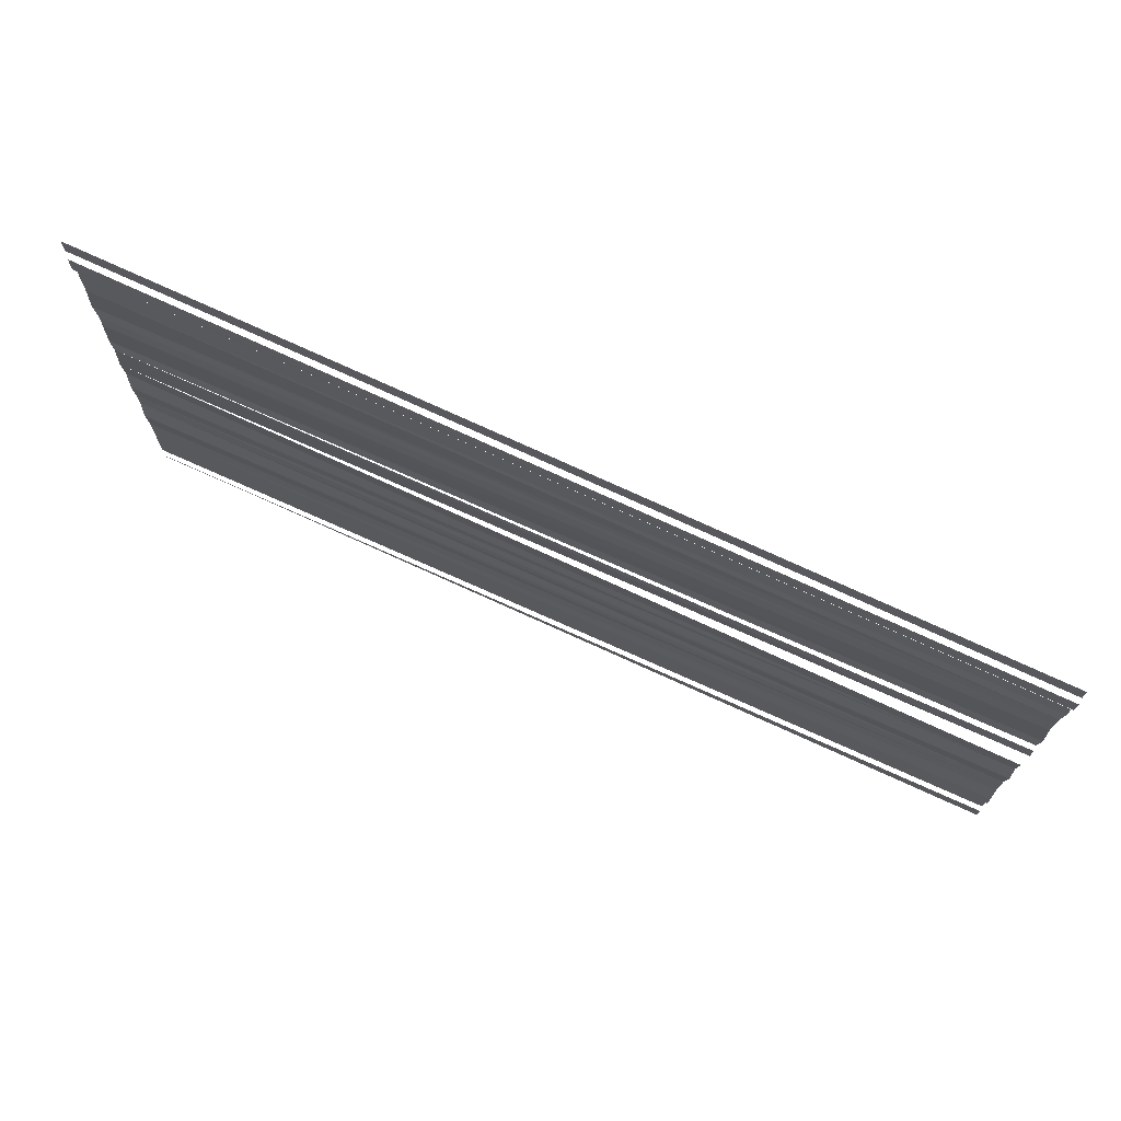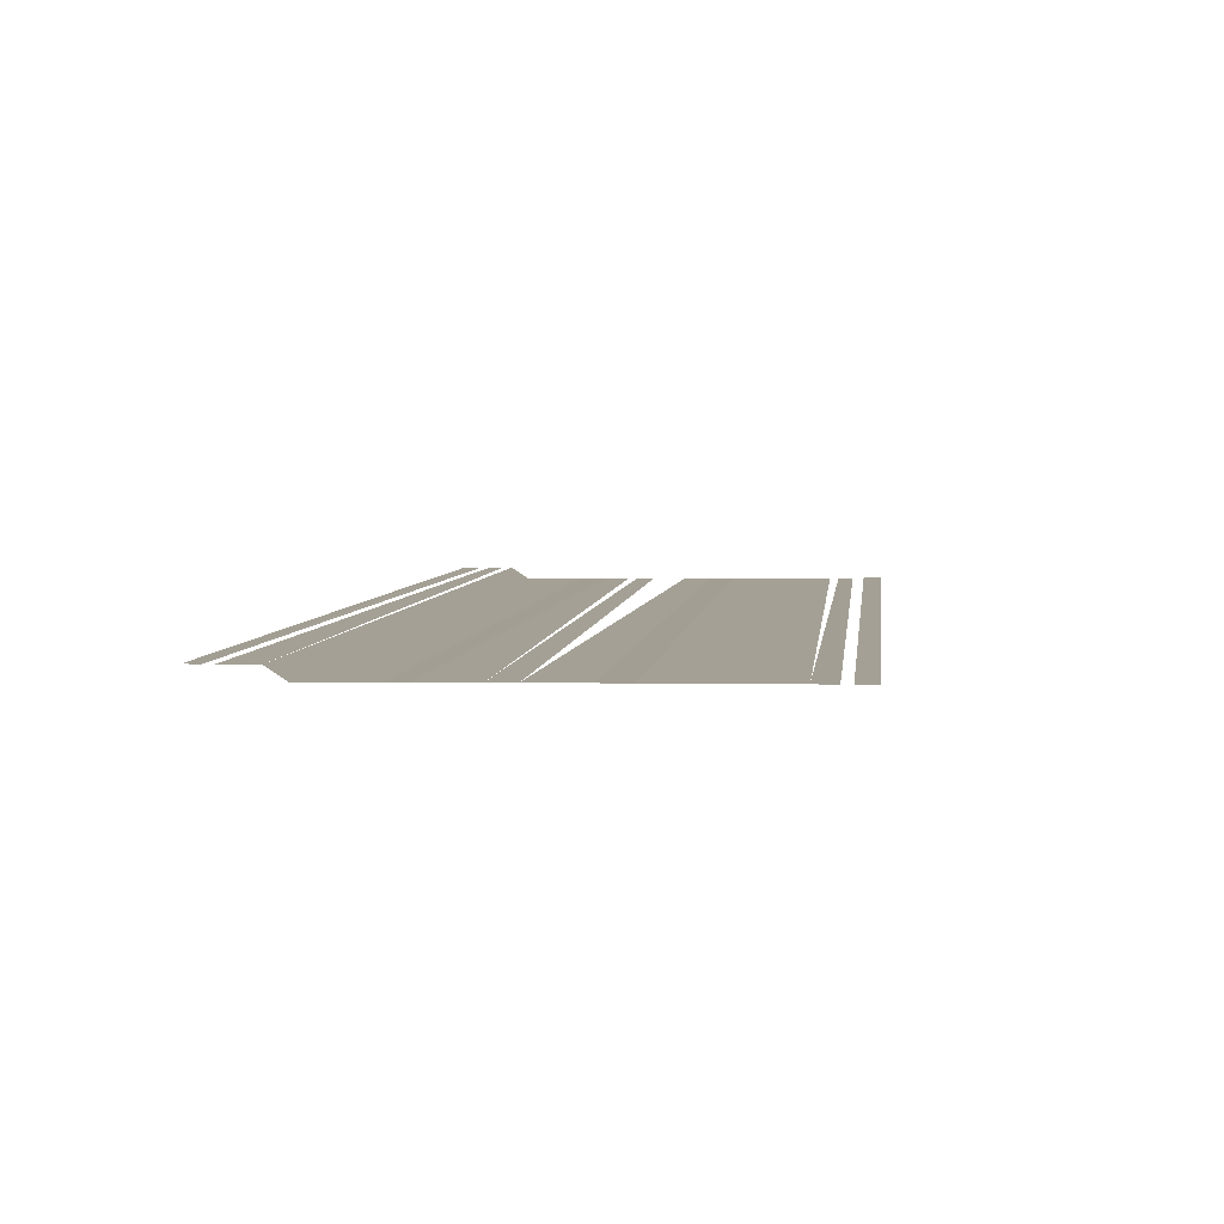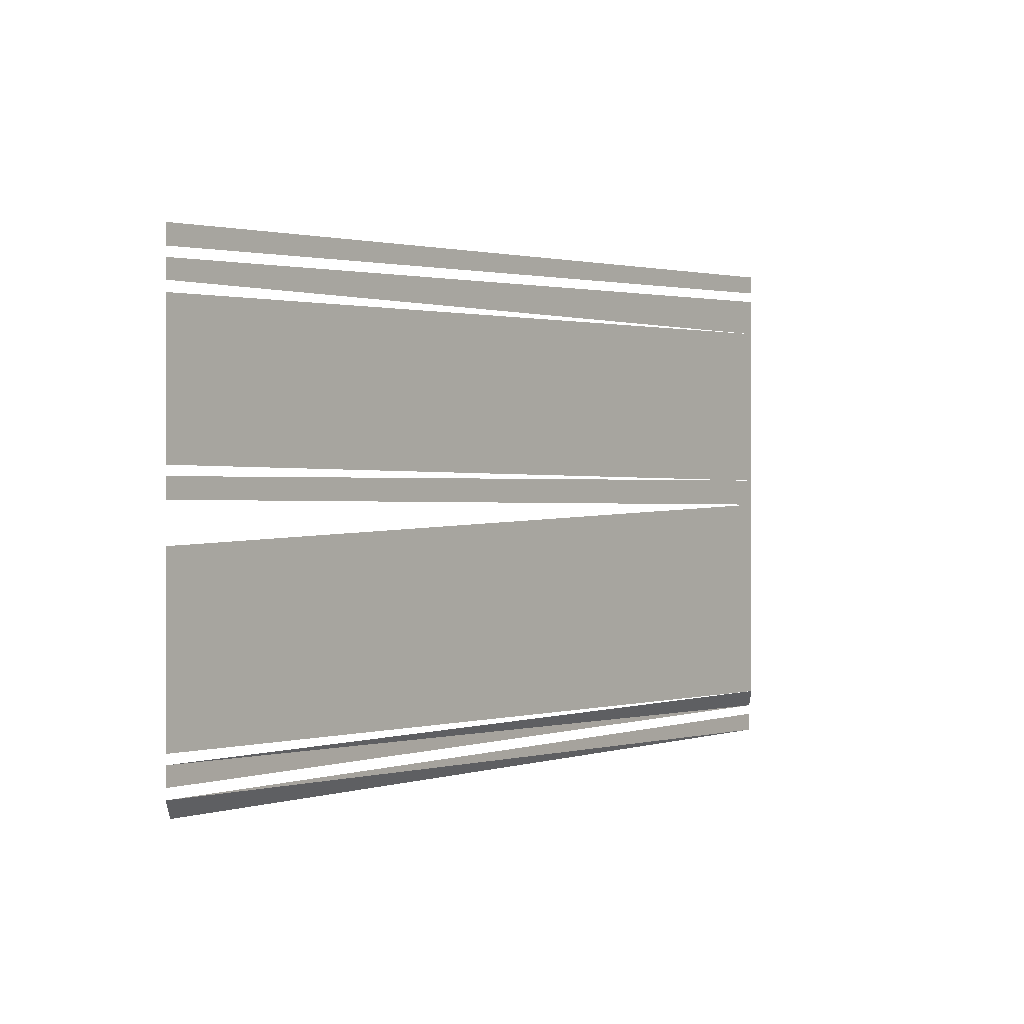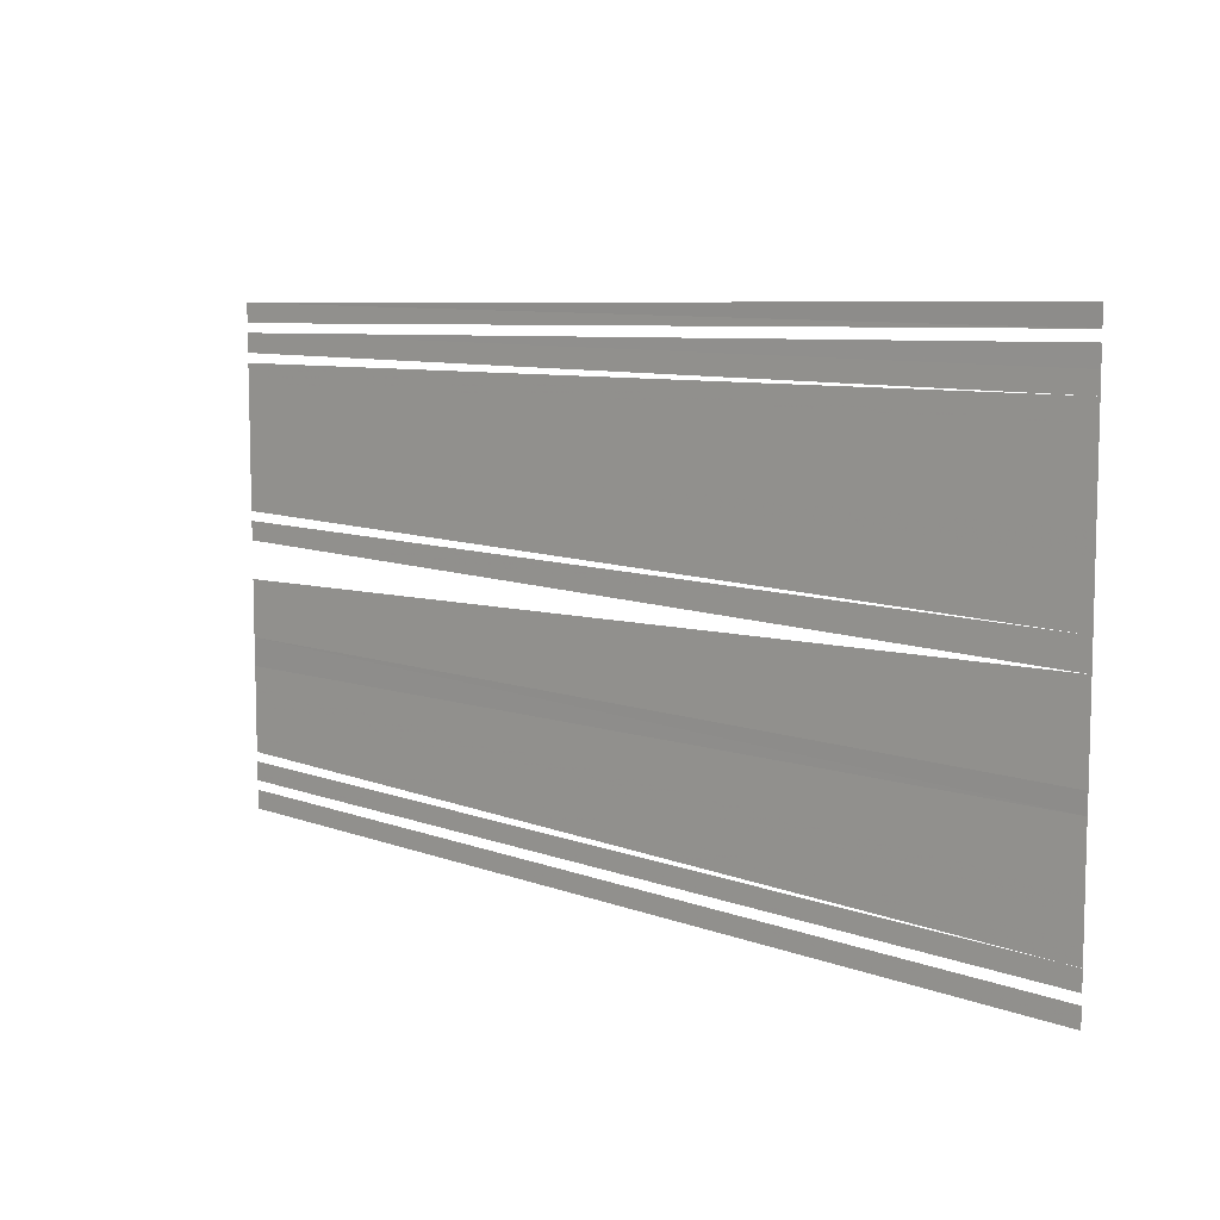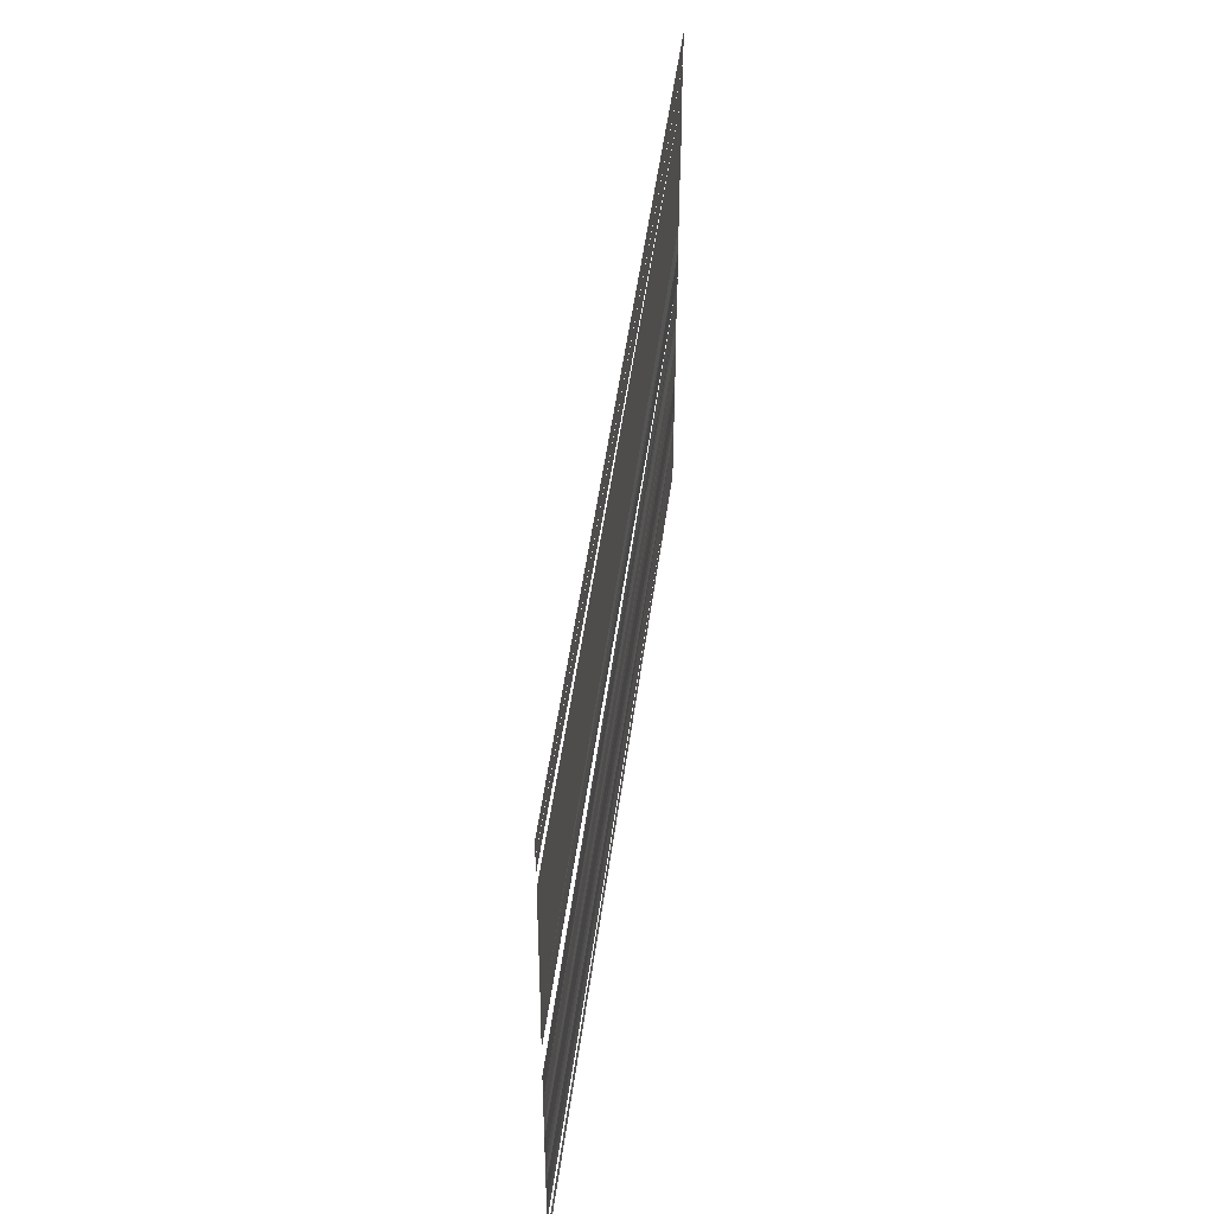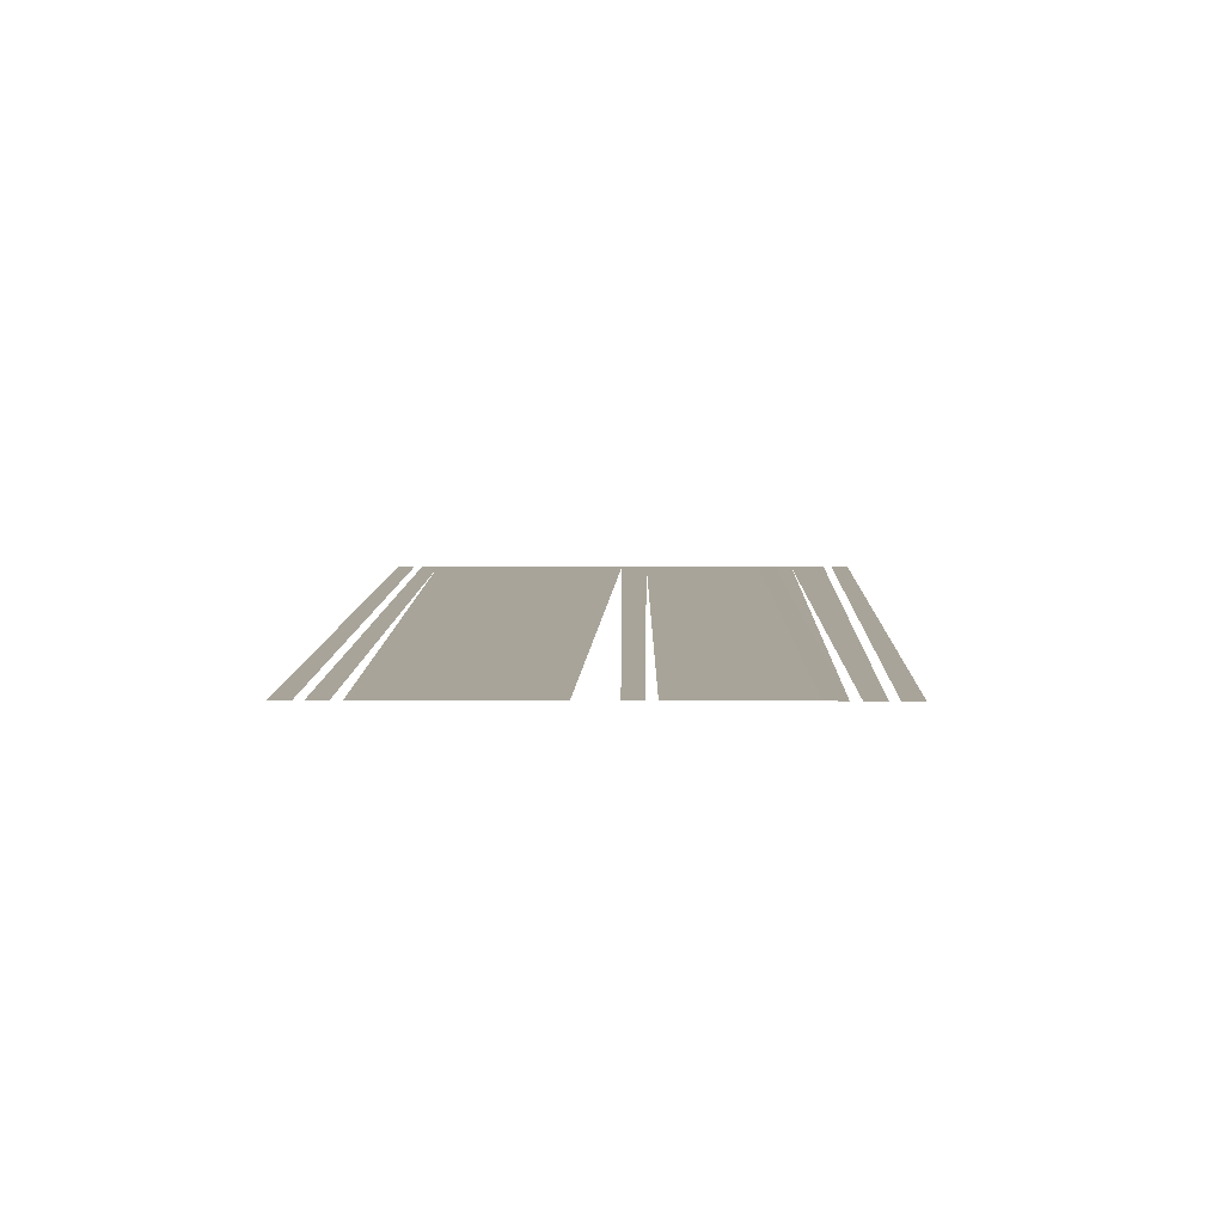
<metadata>
{"format":"obj","ext":"obj","renderer":"f3d","projection":"perspective","resolution":1024,"background":"white","views":[{"elev":72.7,"azim":-156.0,"up":"+Z"},{"elev":6.0,"azim":98.5,"up":"+Y"},{"elev":1.3,"azim":-51.7,"up":"+Z"},{"elev":8.9,"azim":41.9,"up":"+Z"},{"elev":44.3,"azim":-82.8,"up":"+Z"},{"elev":7.5,"azim":-88.5,"up":"+Y"}]}
</metadata>
<code>
o 9437
v 2223 1883 21.3
v 2223 1883 21.3
v 2223 1883 21.3
v 2223 1883 21.3
v 2223 1883 21.29
v 2223 1883 21.29
v 2223 1883 21.29
v 2223 1883 21.29
v 2223 1883 21.3
v 2223 1883 21.3
v 2223 1883 21.3
v 2223 1883 21.3
v 2223 1883 21.3
v 2223 1883 21.3
v 2223 1883 21.3
v 2223 1883 21.3
v 2223 1883 21.3
v 2223 1883 21.29
v 2223 1883 21.29
v 2223 1883 21.29
v 2223 1883 21.29
v 2223 1883 21.29
v 2223 1883 21.29
v 2223 1883 21.29
v 2223 1883 21.29
v 2223 1883 21.29
v 2223 1883 21.29
v 2223 1883 21.29
v 2223 1883 21.29
v 2223 1883 21.29
v 2223 1883 21.29
v 2223 1883 21.29
v 2223 1883 21.29
v 2223 1883 21.29
v 2223 1883 21.29
v 2223 1883 21.29
v 2223 1883 21.29
v 2223 1883 21.29
v 2223 1883 21.29
v 2223 1883 21.29
v 2223 1883 21.29
v 2223 1883 21.29
v 2223 1883 21.29
v 2223 1883 21.29
v 2223 1883 21.29
v 2223 1883 21.29
v 2223 1883 21.29
v 2223 1883 21.29
v 2223 1883 21.29
v 2223 1883 21.29
f 1 2 3
f 3 2 4
f 5 6 7
f 7 6 8
f 9 10 11
f 11 10 12
f 11 12 13
f 13 14 15
f 15 14 16
f 15 16 17
f 17 16 18
f 17 18 19
f 19 18 20
f 19 20 21
f 21 20 22
f 21 22 23
f 23 22 24
f 23 24 25
f 25 24 26
f 25 26 27
f 27 28 29
f 27 29 30
f 31 32 30
f 31 33 32
f 33 34 32
f 33 35 34
f 36 35 33
f 36 37 35
f 38 37 36
f 38 39 37
f 40 39 38
f 40 41 39
f 42 41 40
f 42 43 41
f 44 43 42
f 44 45 43
f 46 45 44
f 46 47 45
f 48 49 47
f 50 49 48

</code>
